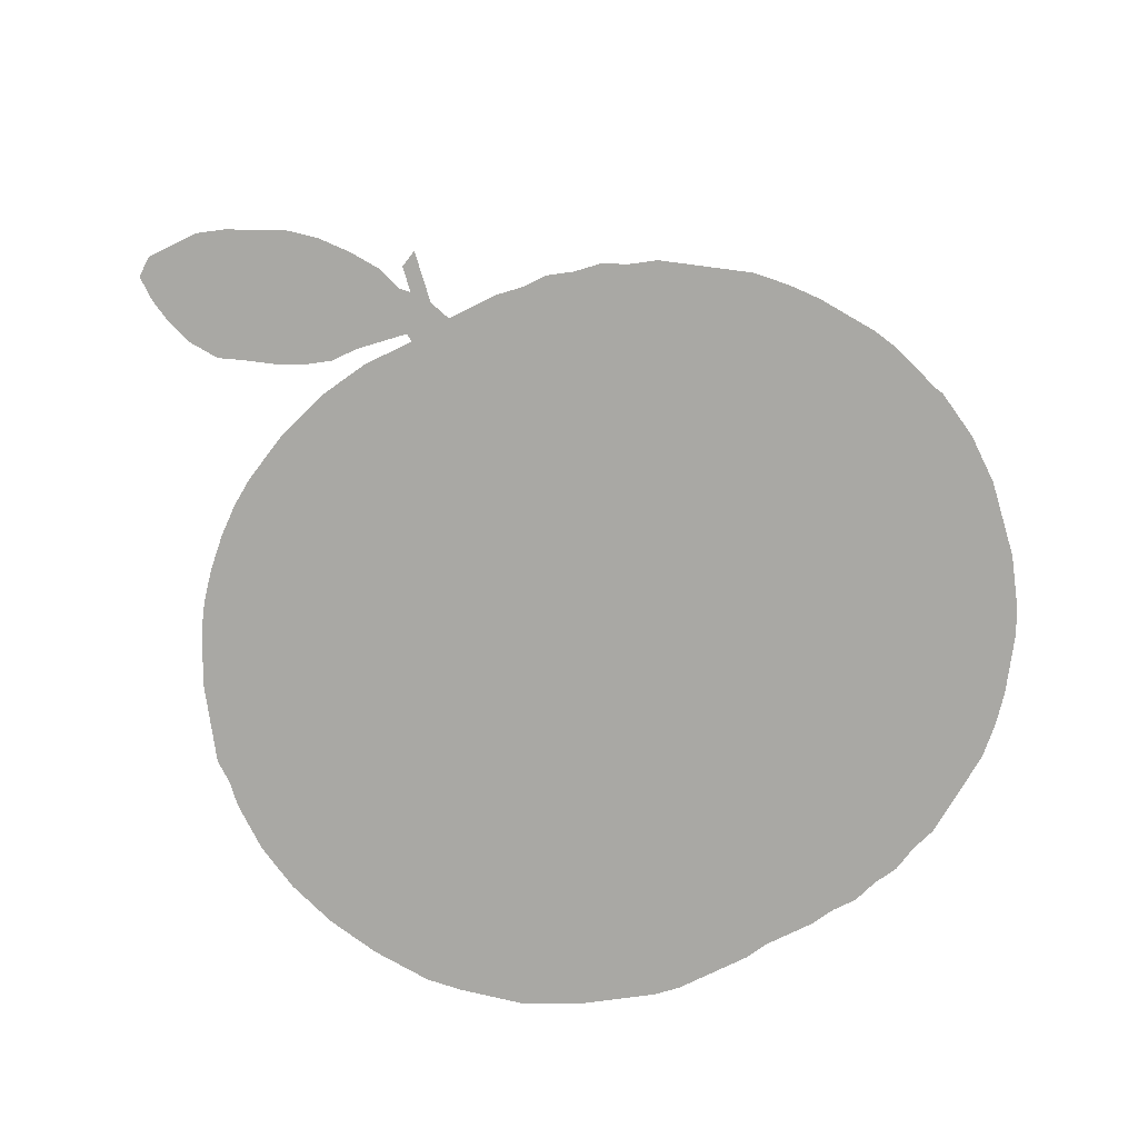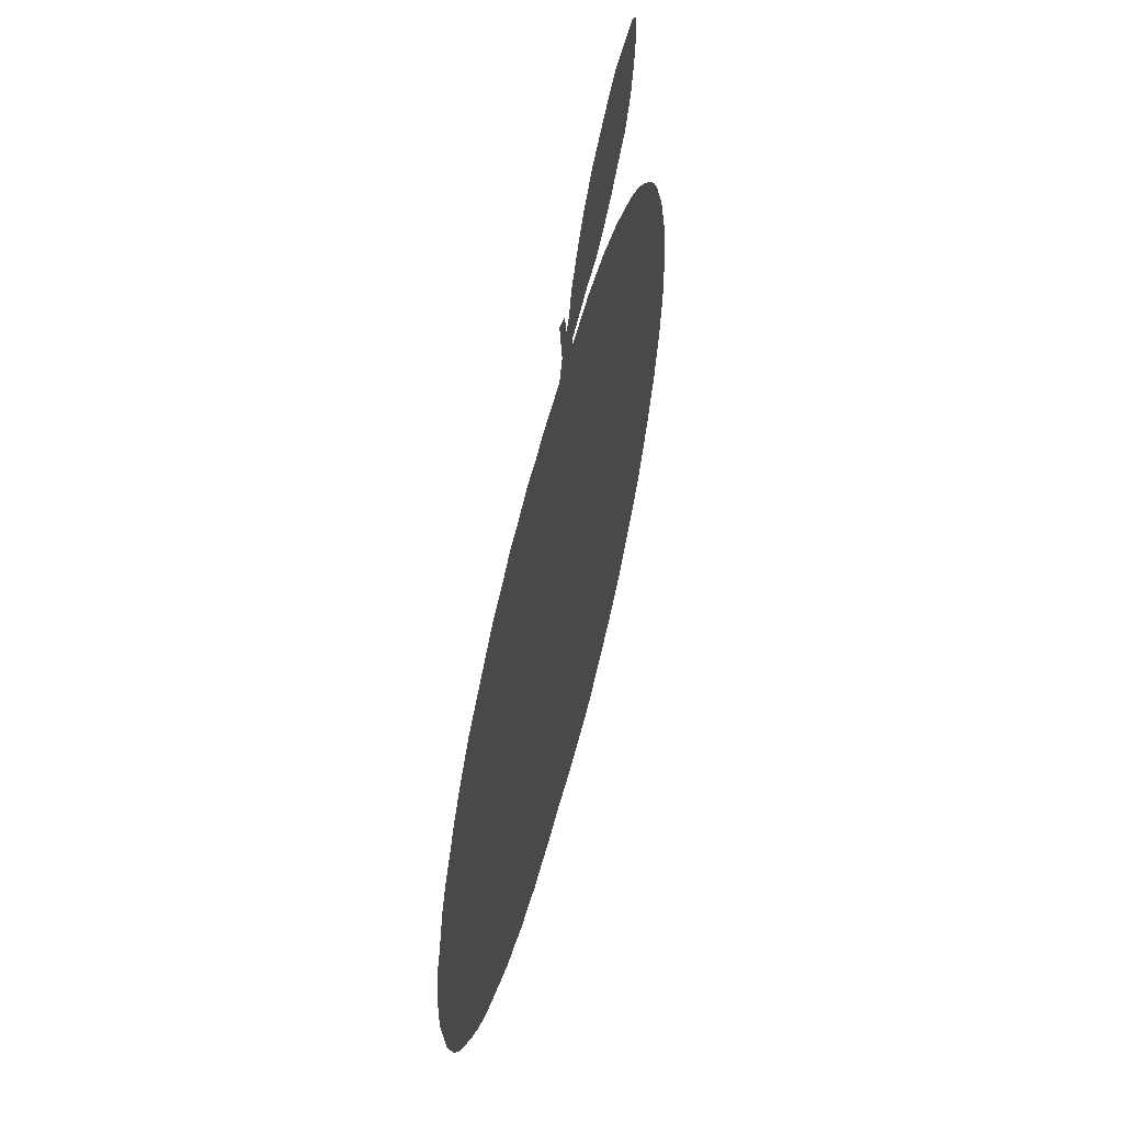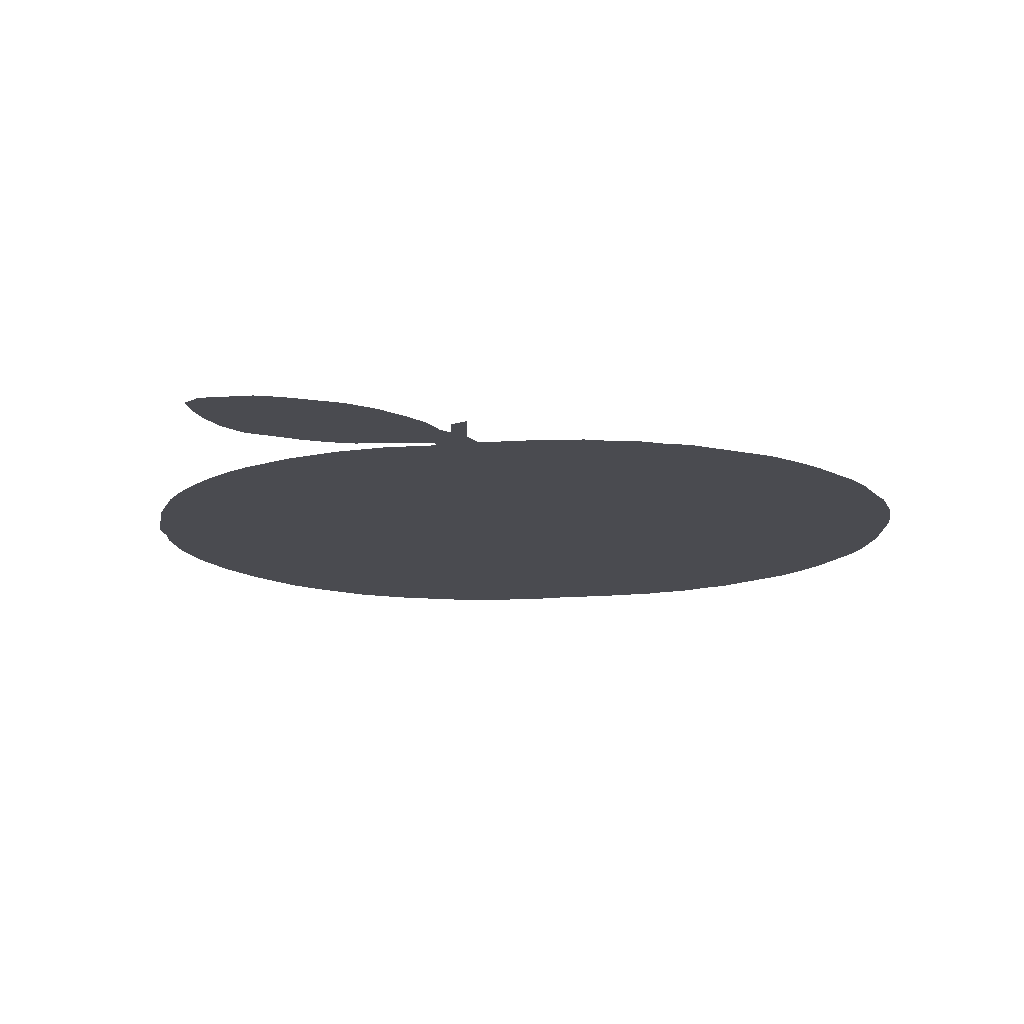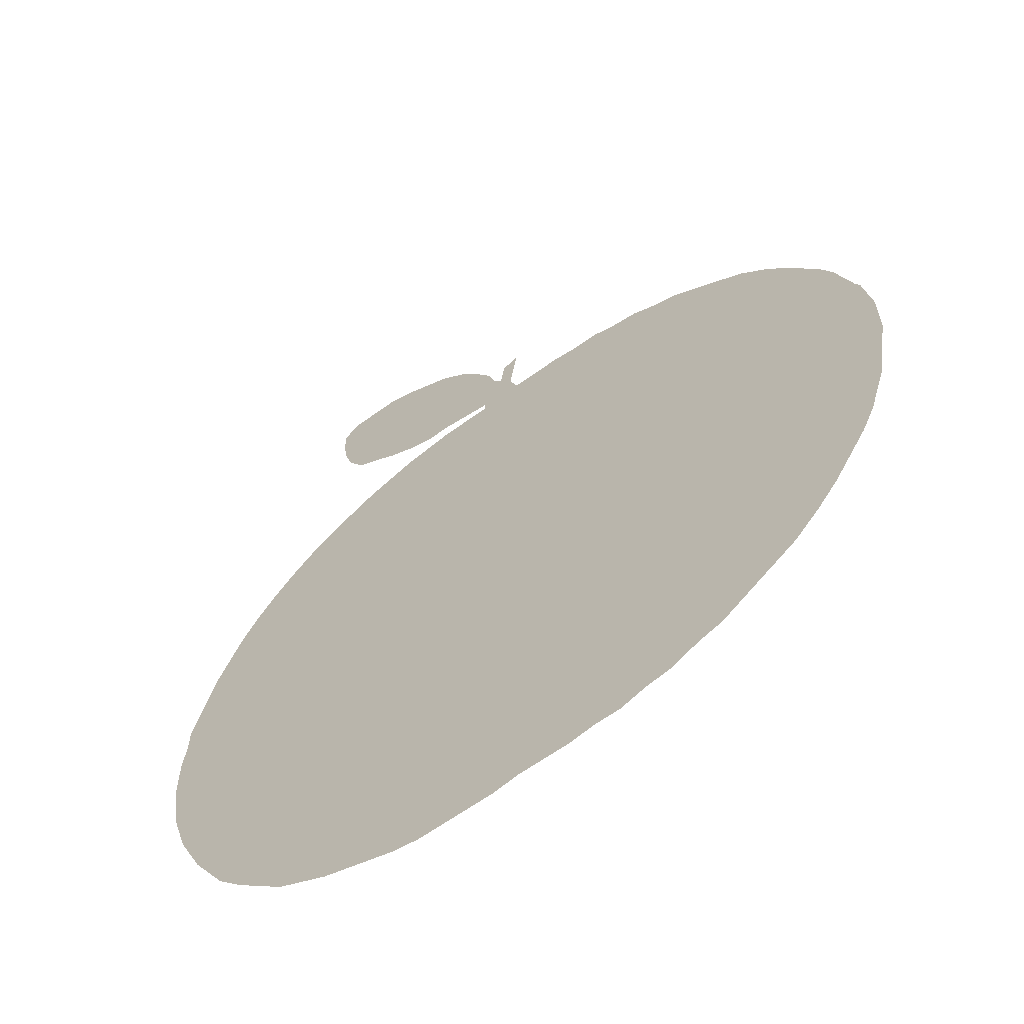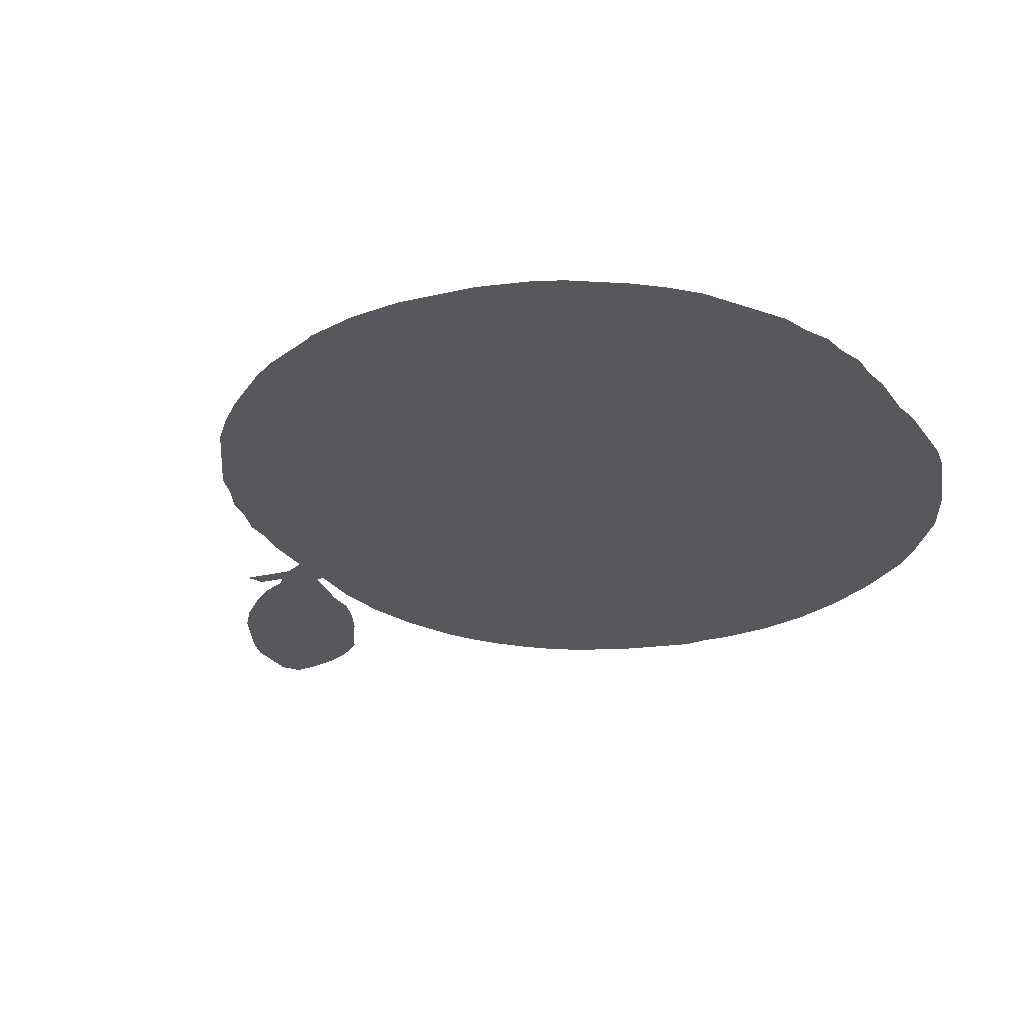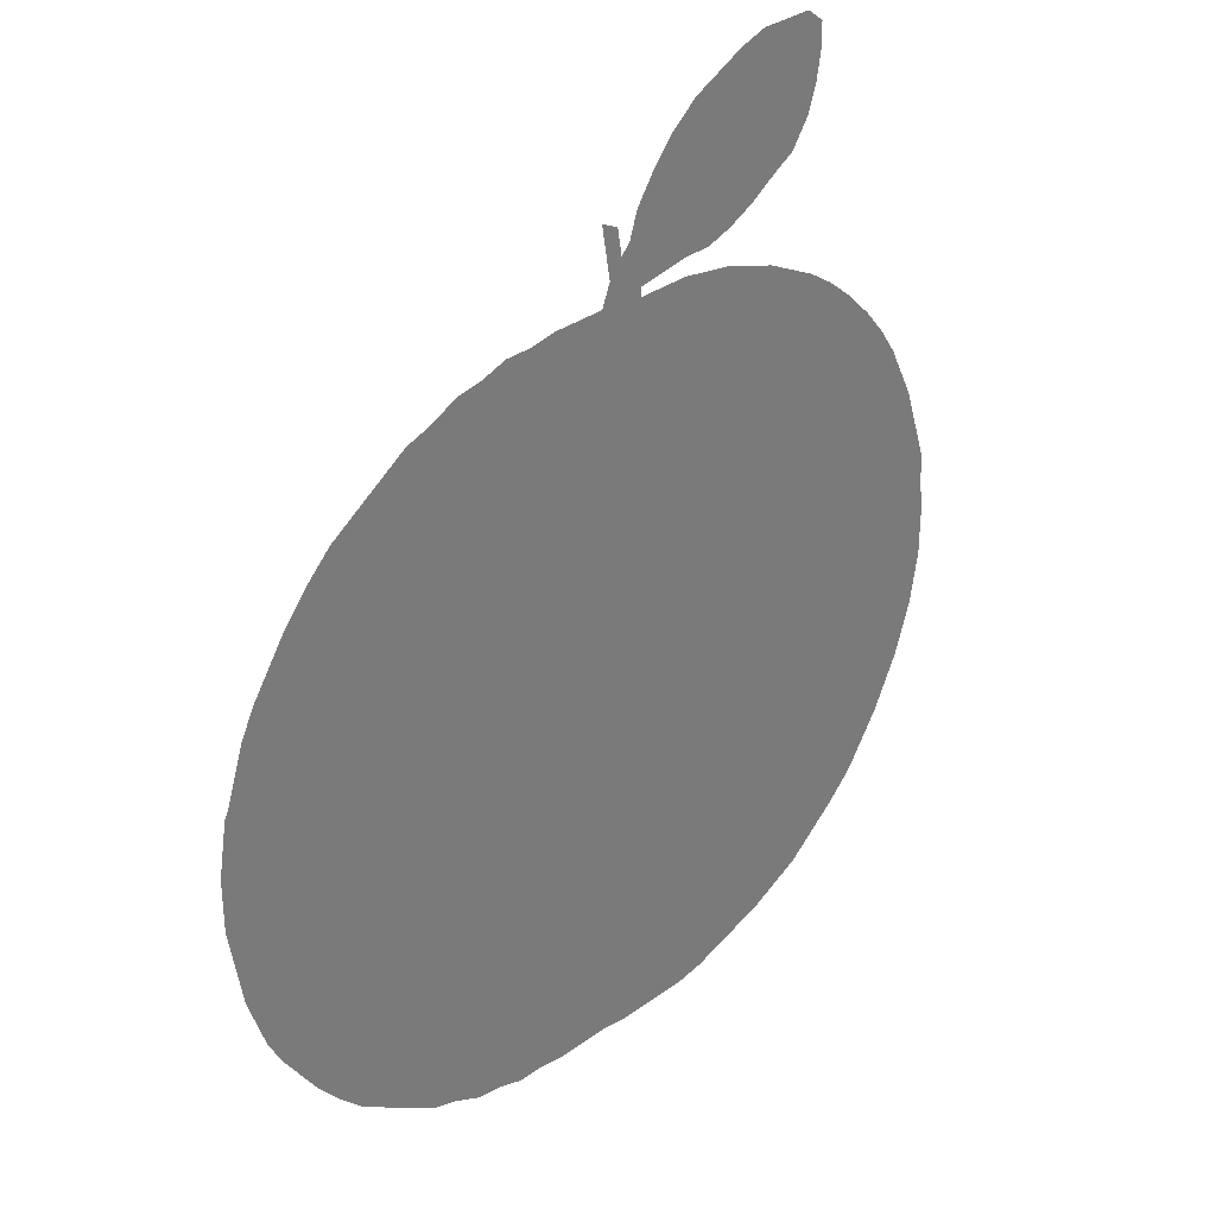
<metadata>
{"format":"obj","ext":"obj","renderer":"f3d","projection":"perspective","resolution":1024,"background":"white","views":[{"elev":-74.9,"azim":-153.8,"up":"+Z"},{"elev":57.3,"azim":-75.6,"up":"+Y"},{"elev":-14.4,"azim":-171.9,"up":"+Z"},{"elev":-61.2,"azim":-143.2,"up":"+Y"},{"elev":-28.3,"azim":-61.2,"up":"+Z"},{"elev":32.7,"azim":-45.4,"up":"+Y"}]}
</metadata>
<code>
v 0.01409 0.507 0
v 0.02347 0.5352 0
v 0.03286 0.5634 0
v 0.04695 0.5916 0
v 0.06573 0.6197 0
v 0.08451 0.6479 0
v 0.108 0.6761 0
v 0.1361 0.7042 0
v 0.1643 0.723 0
v 0.1925 0.7418 0
v 0.2207 0.7606 0
v 0.2488 0.77 0
v 0.277 0.784 0
v 0.3052 0.7887 0
v 0.3333 0.7981 0
v 0.3615 0.7981 0
v 0.3897 0.8028 0
v 0.4178 0.8028 0
v 0.446 0.8028 0
v 0.4554 0.8263 0
v 0.4507 0.8545 0
v 0.446 0.8826 0
v 0.4648 0.8732 0
v 0.4695 0.8451 0
v 0.4789 0.8545 0
v 0.4883 0.8826 0
v 0.507 0.9108 0
v 0.5305 0.939 0
v 0.5587 0.9624 0
v 0.5868 0.9765 0
v 0.615 0.9906 0
v 0.6432 1 0
v 0.6714 1 0
v 0.6995 1 0
v 0.7183 0.9859 0
v 0.7183 0.9577 0
v 0.7136 0.9296 0
v 0.7042 0.9014 0
v 0.6855 0.8732 0
v 0.662 0.8591 0
v 0.6338 0.8404 0
v 0.6056 0.8263 0
v 0.5775 0.8169 0
v 0.5493 0.8169 0
v 0.5211 0.8122 0
v 0.493 0.8075 0
v 0.493 0.7981 0
v 0.5211 0.7981 0
v 0.5493 0.7981 0
v 0.5775 0.7934 0
v 0.6056 0.7887 0
v 0.6338 0.7793 0
v 0.662 0.77 0
v 0.6901 0.7559 0
v 0.7183 0.7418 0
v 0.7465 0.723 0
v 0.7746 0.6995 0
v 0.8028 0.6714 0
v 0.8263 0.6432 0
v 0.8451 0.615 0
v 0.8591 0.5868 0
v 0.8732 0.5587 0
v 0.8826 0.5305 0
v 0.892 0.5023 0
v 0.9014 0.4742 0
v 0.9014 0.446 0
v 0.9061 0.4178 0
v 0.9061 0.3897 0
v 0.9061 0.3615 0
v 0.9014 0.3333 0
v 0.8967 0.3052 0
v 0.8873 0.277 0
v 0.8779 0.2488 0
v 0.8639 0.2207 0
v 0.8498 0.1925 0
v 0.831 0.1643 0
v 0.8122 0.1361 0
v 0.784 0.108 0
v 0.7559 0.08451 0
v 0.7277 0.06103 0
v 0.6995 0.04695 0
v 0.6714 0.03286 0
v 0.6432 0.02347 0
v 0.615 0.01409 0
v 0.5868 0.004695 0
v 0.5587 0 0
v 0.5305 0 0
v 0.5023 0 0
v 0.4742 0 0
v 0.446 0.004695 0
v 0.4178 0.004695 0
v 0.3897 0.004695 0
v 0.3615 0.00939 0
v 0.3333 0.00939 0
v 0.3052 0.01878 0
v 0.277 0.02347 0
v 0.2488 0.03756 0
v 0.2207 0.04695 0
v 0.1925 0.06573 0
v 0.1643 0.08451 0
v 0.1361 0.1033 0
v 0.108 0.1315 0
v 0.08451 0.1596 0
v 0.06573 0.1878 0
v 0.04695 0.216 0
v 0.03286 0.2441 0
v 0.02347 0.2723 0
v 0.01409 0.3005 0
v 0.00939 0.3286 0
v 0.004695 0.3568 0
v 0 0.385 0
v 0 0.4132 0
v 0 0.4413 0
v 0.004695 0.4695 0
v 0.00939 0.4976 0
f 33 36 34
f 32 37 33
f 33 37 36
f 2 4 3
f 2 5 4
f 5 109 9
f 7 9 8
f 6 9 7
f 5 9 6
f 34 36 35
f 66 90 88
f 66 88 83
f 66 83 74
f 83 88 84
f 84 88 87
f 47 90 66
f 97 109 100
f 66 74 72
f 74 76 75
f 74 83 76
f 100 109 104
f 100 102 101
f 19 46 20
f 19 47 46
f 18 47 19
f 16 18 17
f 95 97 96
f 93 97 95
f 93 95 94
f 97 100 99
f 97 99 98
f 12 16 14
f 9 12 10
f 10 12 11
f 9 109 12
f 12 109 97
f 1 115 114
f 112 114 113
f 1 114 112
f 1 112 110
f 110 112 111
f 1 110 2
f 5 110 109
f 2 110 5
f 88 90 89
f 66 72 70
f 70 72 71
f 72 74 73
f 76 83 79
f 104 107 105
f 107 109 108
f 104 109 107
f 100 104 103
f 100 103 102
f 28 41 29
f 28 42 41
f 64 66 65
f 63 66 64
f 47 66 48
f 48 66 63
f 48 63 61
f 59 61 60
f 58 61 59
f 61 63 62
f 29 41 30
f 30 41 40
f 20 46 24
f 24 46 25
f 14 16 15
f 47 91 90
f 18 91 47
f 20 24 21
f 12 14 13
f 85 87 86
f 84 87 85
f 66 68 67
f 66 70 68
f 68 70 69
f 76 78 77
f 76 79 78
f 81 83 82
f 79 83 81
f 79 81 80
f 105 107 106
f 21 23 22
f 21 24 23
f 50 52 51
f 48 52 50
f 48 50 49
f 48 54 52
f 48 61 54
f 54 56 55
f 54 57 56
f 52 54 53
f 30 40 31
f 91 93 92
f 25 46 45
f 27 44 43
f 28 43 42
f 27 43 28
f 26 44 27
f 25 45 26
f 26 45 44
f 12 97 93
f 12 93 16
f 16 93 91
f 16 91 18
f 54 61 58
f 54 58 57
f 31 40 39
f 31 39 38
f 31 37 32
f 31 38 37

</code>
